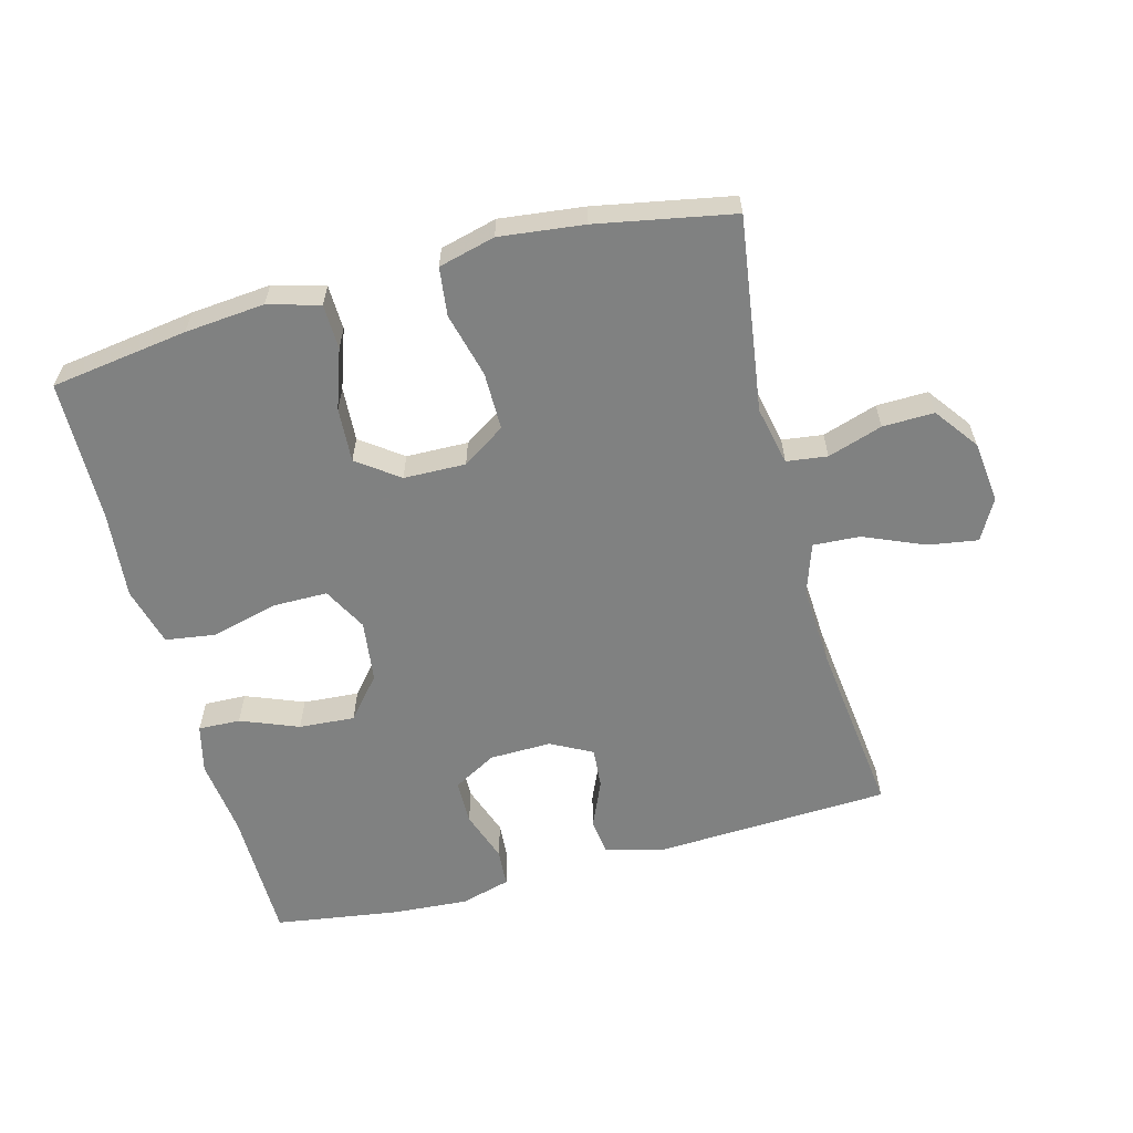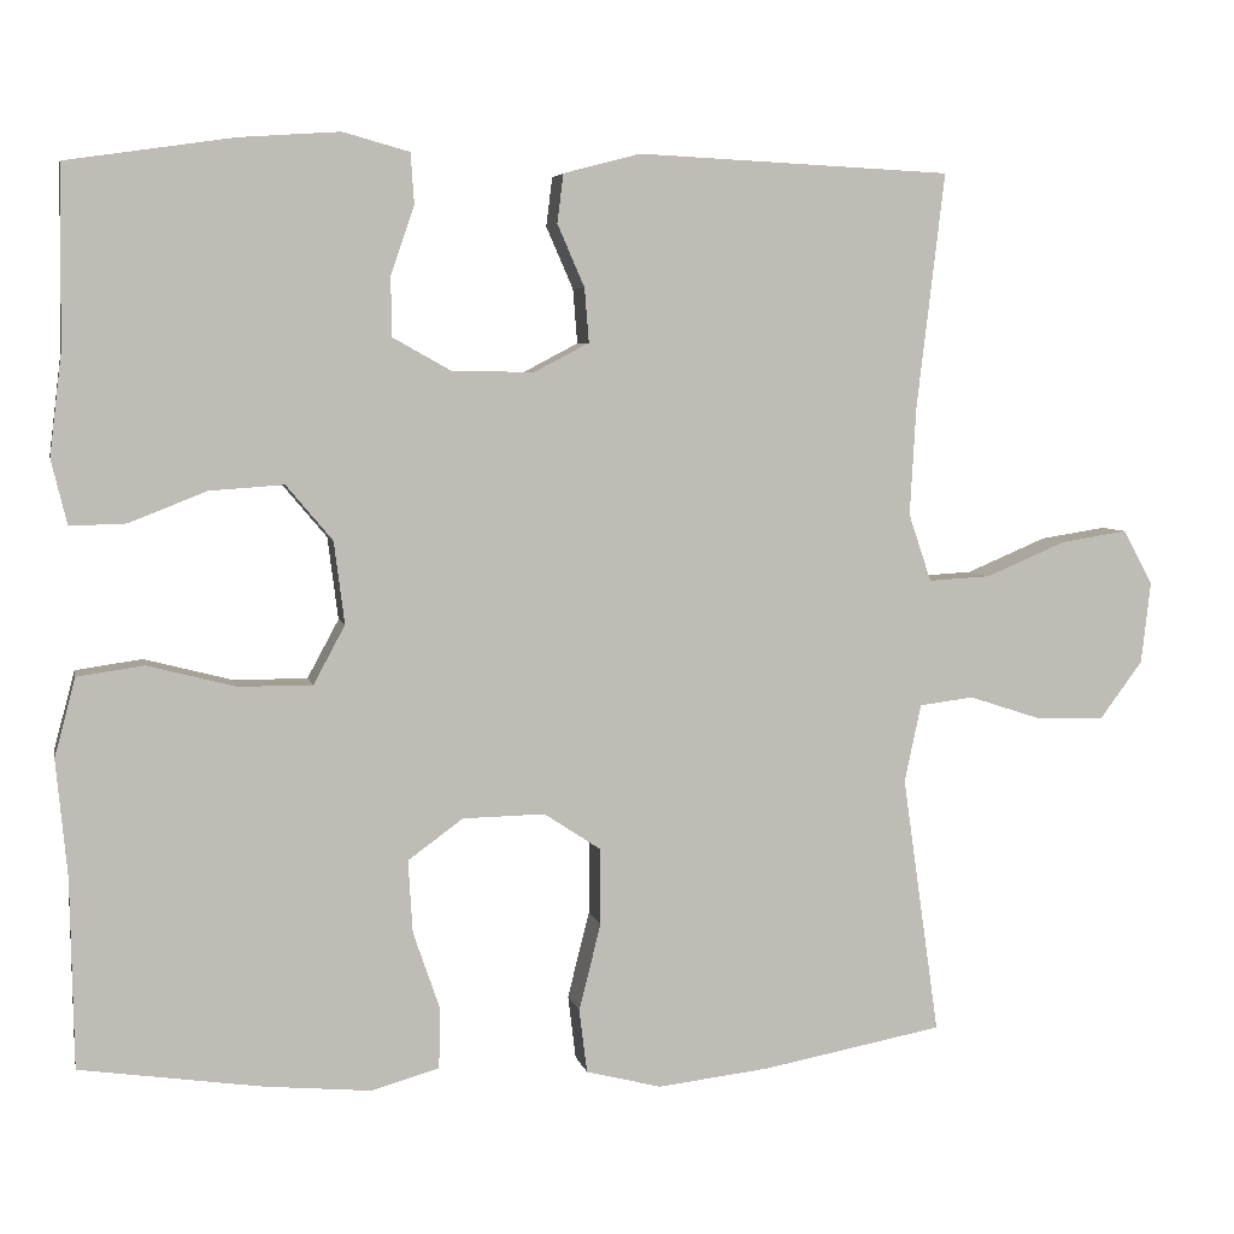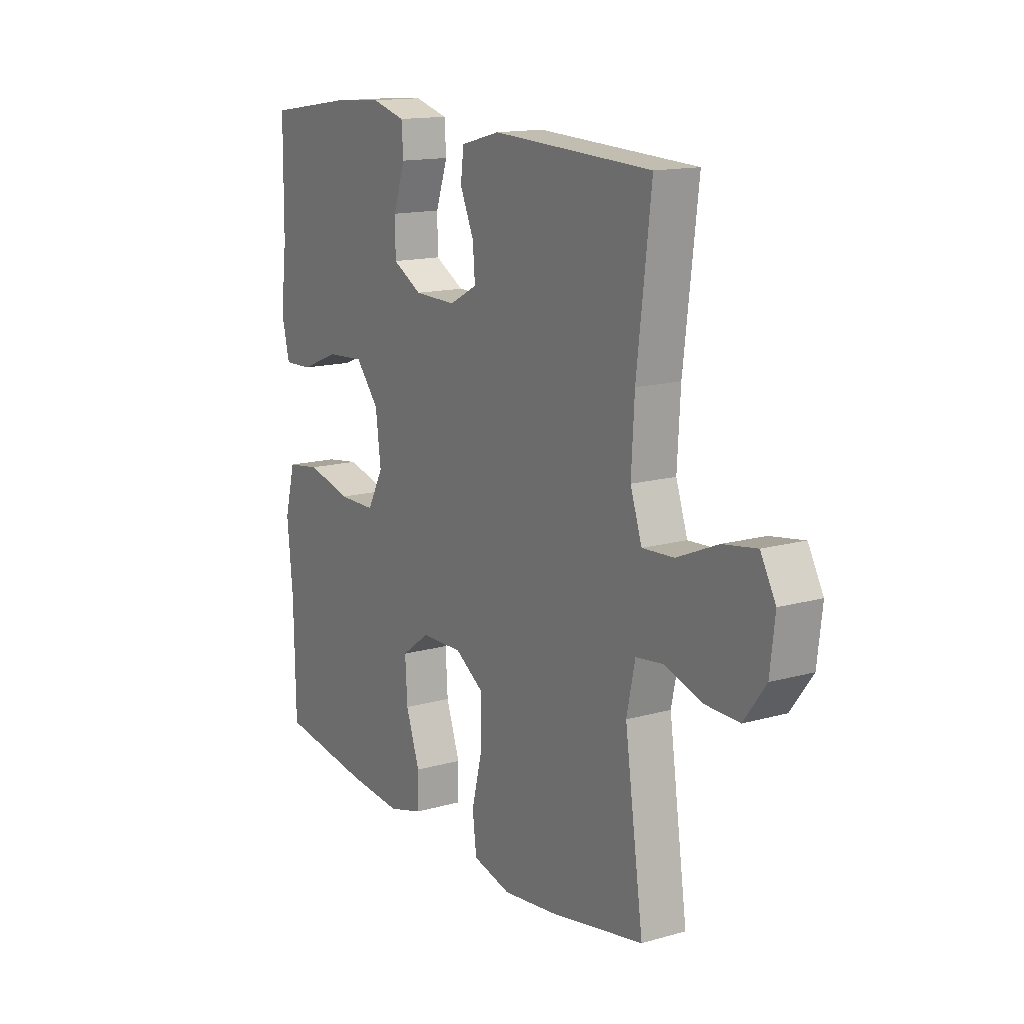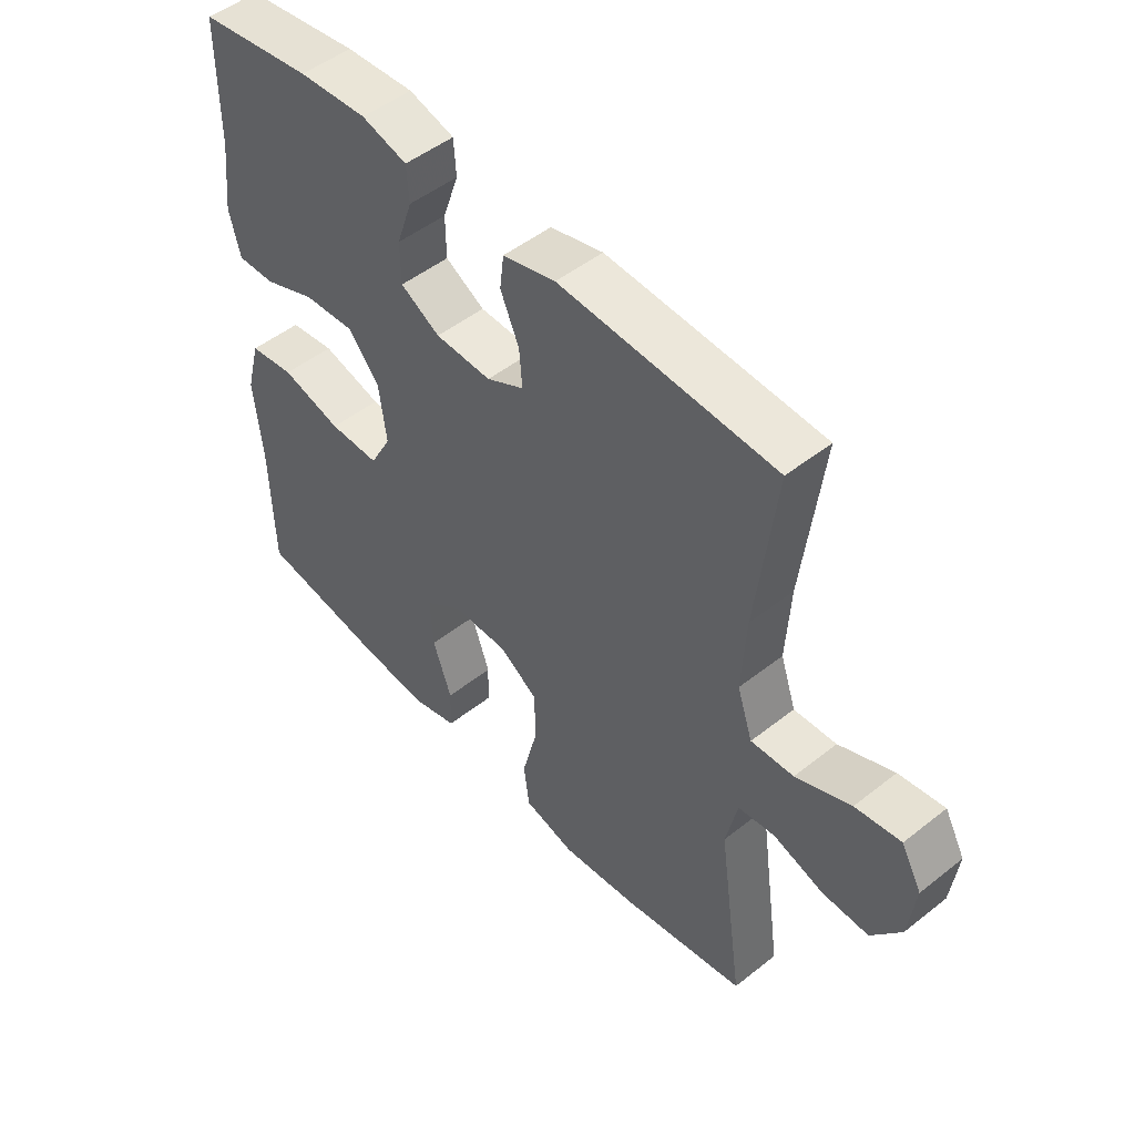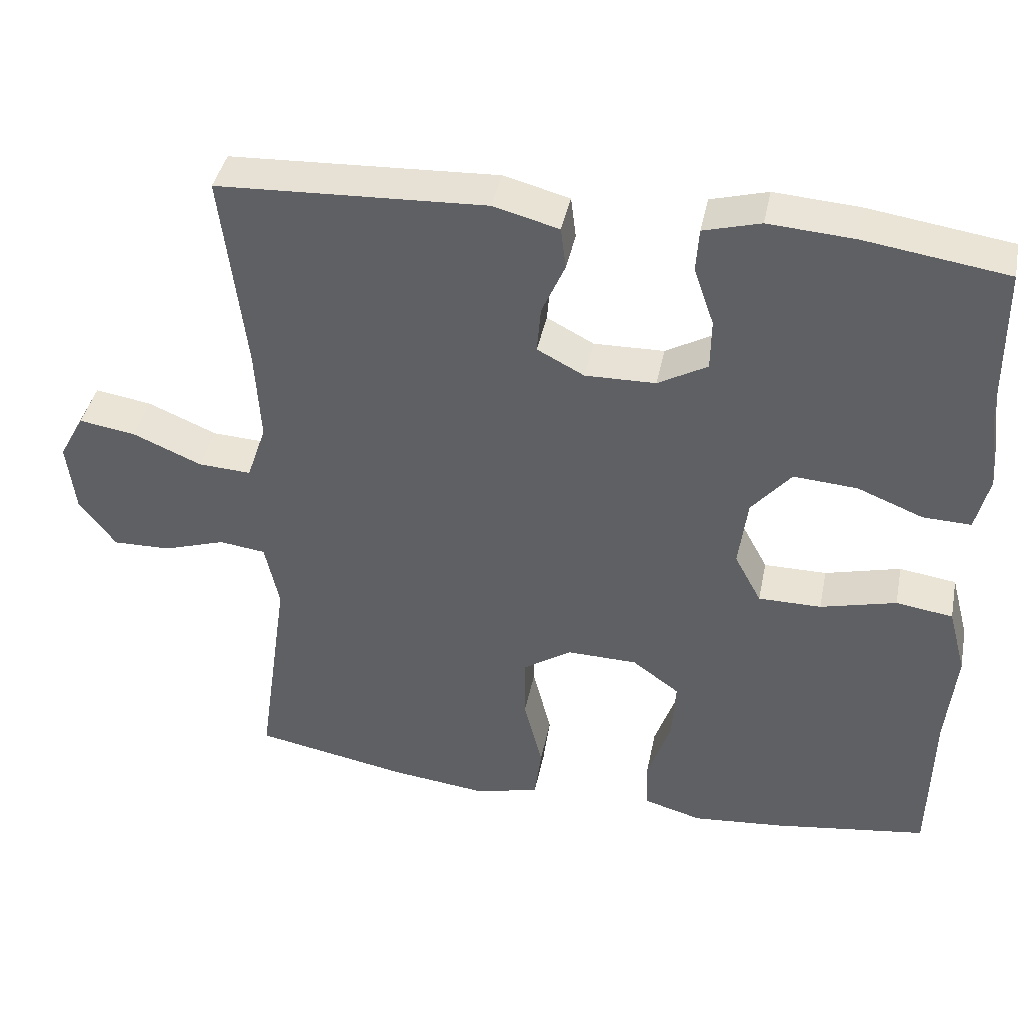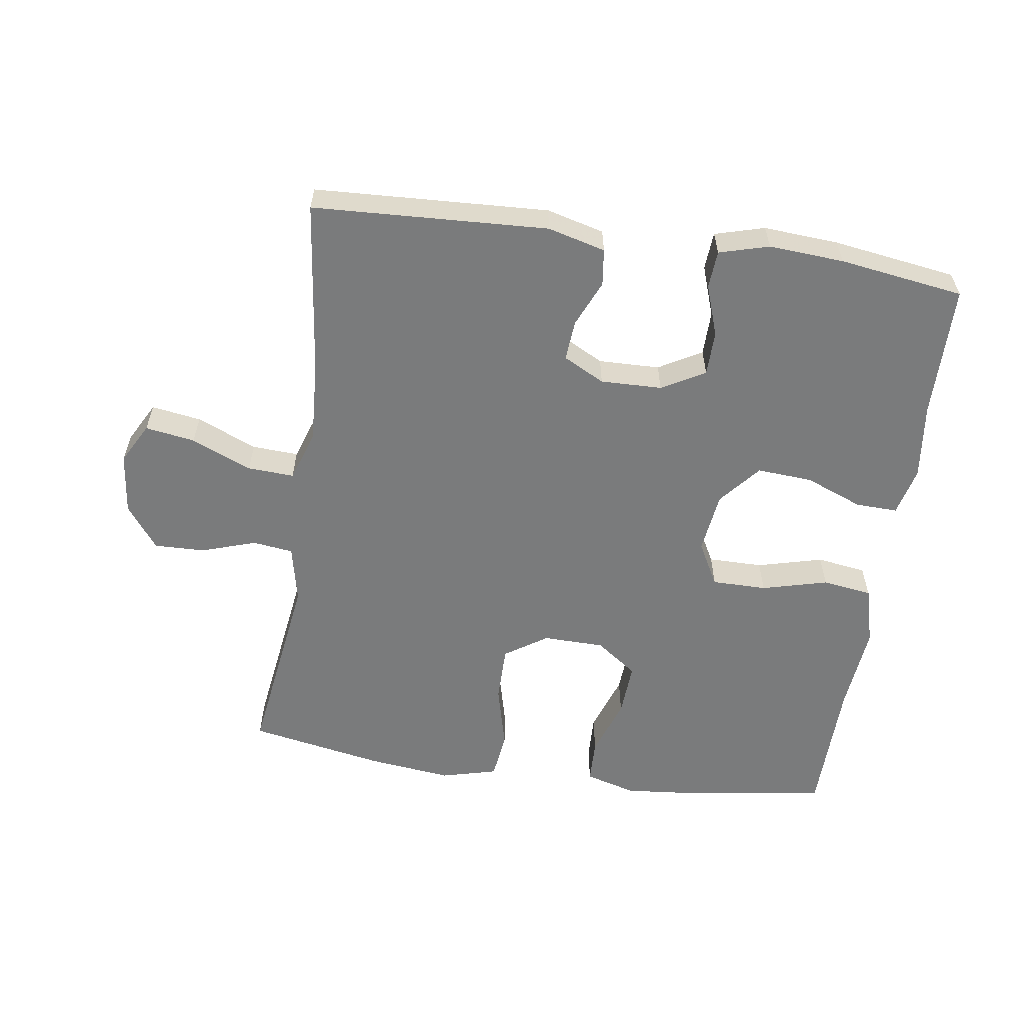
<metadata>
{"format":"obj","ext":"obj","renderer":"f3d","projection":"perspective","resolution":1024,"background":"white","views":[{"elev":-60.3,"azim":-165.1,"up":"+Y"},{"elev":5.1,"azim":168.4,"up":"+Z"},{"elev":14.5,"azim":-121.6,"up":"+Z"},{"elev":49.7,"azim":-131.1,"up":"+Z"},{"elev":41.0,"azim":11.4,"up":"+Z"},{"elev":-58.3,"azim":-8.2,"up":"+Y"}]}
</metadata>
<code>
v -0.5 0.07 -0.5
v -0.458 0.07 -0.205
v -0.477 0.07 -0.116
v -0.539 0.07 -0.108
v -0.622 0.07 -0.135
v -0.7 0.07 -0.137
v -0.749 0.07 -0.071
v -0.76 0.07 0.023
v -0.726 0.07 0.085
v -0.65 0.07 0.073
v -0.558 0.07 0.034
v -0.487 0.07 0.03
v -0.461 0.07 0.107
v -0.468 0.07 0.231
v -0.5 0.07 0.5
v -0.141 0.07 0.517
v -0.053 0.07 0.494
v -0.046 0.07 0.438
v -0.077 0.07 0.367
v -0.082 0.07 0.305
v -0.019 0.07 0.272
v 0.075 0.07 0.274
v 0.141 0.07 0.311
v 0.142 0.07 0.379
v 0.115 0.07 0.457
v 0.119 0.07 0.515
v 0.195 0.07 0.536
v 0.31 0.07 0.528
v 0.5 0.07 0.5
v 0.502 0.07 0.296
v 0.516 0.07 0.179
v 0.498 0.07 0.105
v 0.434 0.07 0.107
v 0.346 0.07 0.142
v 0.261 0.07 0.148
v 0.208 0.07 0.085
v 0.196 0.07 -0.009
v 0.232 0.07 -0.076
v 0.316 0.07 -0.076
v 0.417 0.07 -0.05
v 0.493 0.07 -0.061
v 0.517 0.07 -0.151
v 0.504 0.07 -0.285
v 0.5 0.07 -0.5
v 0.292 0.07 -0.53
v 0.171 0.07 -0.541
v 0.093 0.07 -0.519
v 0.091 0.07 -0.451
v 0.122 0.07 -0.361
v 0.127 0.07 -0.278
v 0.064 0.07 -0.232
v -0.03 0.07 -0.23
v -0.095 0.07 -0.273
v -0.095 0.07 -0.36
v -0.07 0.07 -0.459
v -0.079 0.07 -0.532
v -0.165 0.07 -0.554
v -0.293 0.07 -0.539
v -0.5 0 -0.5
v -0.458 0 -0.205
v -0.477 0 -0.116
v -0.539 0 -0.108
v -0.622 0 -0.135
v -0.7 0 -0.137
v -0.749 0 -0.071
v -0.76 0 0.023
v -0.726 0 0.085
v -0.65 0 0.073
v -0.558 0 0.034
v -0.487 0 0.03
v -0.461 0 0.107
v -0.468 0 0.231
v -0.5 0 0.5
v -0.141 0 0.517
v -0.053 0 0.494
v -0.046 0 0.438
v -0.077 0 0.367
v -0.082 0 0.305
v -0.019 0 0.272
v 0.075 0 0.274
v 0.141 0 0.311
v 0.142 0 0.379
v 0.115 0 0.457
v 0.119 0 0.515
v 0.195 0 0.536
v 0.31 0 0.528
v 0.5 0 0.5
v 0.502 0 0.296
v 0.516 0 0.179
v 0.498 0 0.105
v 0.434 0 0.107
v 0.346 0 0.142
v 0.261 0 0.148
v 0.208 0 0.085
v 0.196 0 -0.009
v 0.232 0 -0.076
v 0.316 0 -0.076
v 0.417 0 -0.05
v 0.493 0 -0.061
v 0.517 0 -0.151
v 0.504 0 -0.285
v 0.5 0 -0.5
v 0.292 0 -0.53
v 0.171 0 -0.541
v 0.093 0 -0.519
v 0.091 0 -0.451
v 0.122 0 -0.361
v 0.127 0 -0.278
v 0.064 0 -0.232
v -0.03 0 -0.23
v -0.095 0 -0.273
v -0.095 0 -0.36
v -0.07 0 -0.459
v -0.079 0 -0.532
v -0.165 0 -0.554
v -0.293 0 -0.539
f 58 1 2
f 57 58 2
f 56 57 2
f 55 56 2
f 54 55 2
f 53 54 2 3
f 52 53 3
f 51 52 3
f 47 48 49
f 46 47 49
f 45 46 49
f 44 45 49
f 43 44 49
f 43 49 50
f 42 43 50
f 41 42 50
f 40 41 50
f 39 40 50
f 38 39 50 51
f 32 33 34
f 31 32 34
f 30 31 34
f 30 34 35
f 29 30 35
f 28 29 35
f 27 28 35
f 26 27 35
f 25 26 35
f 24 25 35
f 23 24 35 36
f 17 18 19
f 16 17 19
f 15 16 19
f 14 15 19
f 13 14 19 20
f 12 13 20 21
f 9 10 11
f 8 9 11
f 7 8 11
f 6 7 11
f 5 6 11
f 4 5 11
f 3 4 11 12
f 3 12 21
f 51 3 21
f 38 51 21
f 37 38 21
f 36 37 21 22
f 22 23 36
f 60 59 116
f 60 116 115
f 60 115 114
f 60 114 113
f 60 113 112
f 61 60 112 111
f 61 111 110
f 61 110 109
f 107 106 105
f 107 105 104
f 107 104 103
f 107 103 102
f 107 102 101
f 108 107 101
f 108 101 100
f 108 100 99
f 108 99 98
f 108 98 97
f 109 108 97 96
f 92 91 90
f 92 90 89
f 92 89 88
f 93 92 88
f 93 88 87
f 93 87 86
f 93 86 85
f 93 85 84
f 93 84 83
f 93 83 82
f 94 93 82 81
f 77 76 75
f 77 75 74
f 77 74 73
f 77 73 72
f 78 77 72 71
f 79 78 71 70
f 69 68 67
f 69 67 66
f 69 66 65
f 69 65 64
f 69 64 63
f 69 63 62
f 70 69 62 61
f 79 70 61
f 79 61 109
f 79 109 96
f 79 96 95
f 80 79 95 94
f 94 81 80
f 1 59 60 2
f 2 60 61 3
f 3 61 62 4
f 4 62 63 5
f 5 63 64 6
f 6 64 65 7
f 7 65 66 8
f 8 66 67 9
f 9 67 68 10
f 10 68 69 11
f 11 69 70 12
f 12 70 71 13
f 13 71 72 14
f 14 72 73 15
f 15 73 74 16
f 16 74 75 17
f 17 75 76 18
f 18 76 77 19
f 19 77 78 20
f 20 78 79 21
f 21 79 80 22
f 22 80 81 23
f 23 81 82 24
f 24 82 83 25
f 25 83 84 26
f 26 84 85 27
f 27 85 86 28
f 28 86 87 29
f 29 87 88 30
f 30 88 89 31
f 31 89 90 32
f 32 90 91 33
f 33 91 92 34
f 34 92 93 35
f 35 93 94 36
f 36 94 95 37
f 37 95 96 38
f 38 96 97 39
f 39 97 98 40
f 40 98 99 41
f 41 99 100 42
f 42 100 101 43
f 43 101 102 44
f 44 102 103 45
f 45 103 104 46
f 46 104 105 47
f 47 105 106 48
f 48 106 107 49
f 49 107 108 50
f 50 108 109 51
f 51 109 110 52
f 52 110 111 53
f 53 111 112 54
f 54 112 113 55
f 55 113 114 56
f 56 114 115 57
f 57 115 116 58
f 58 116 59 1

</code>
